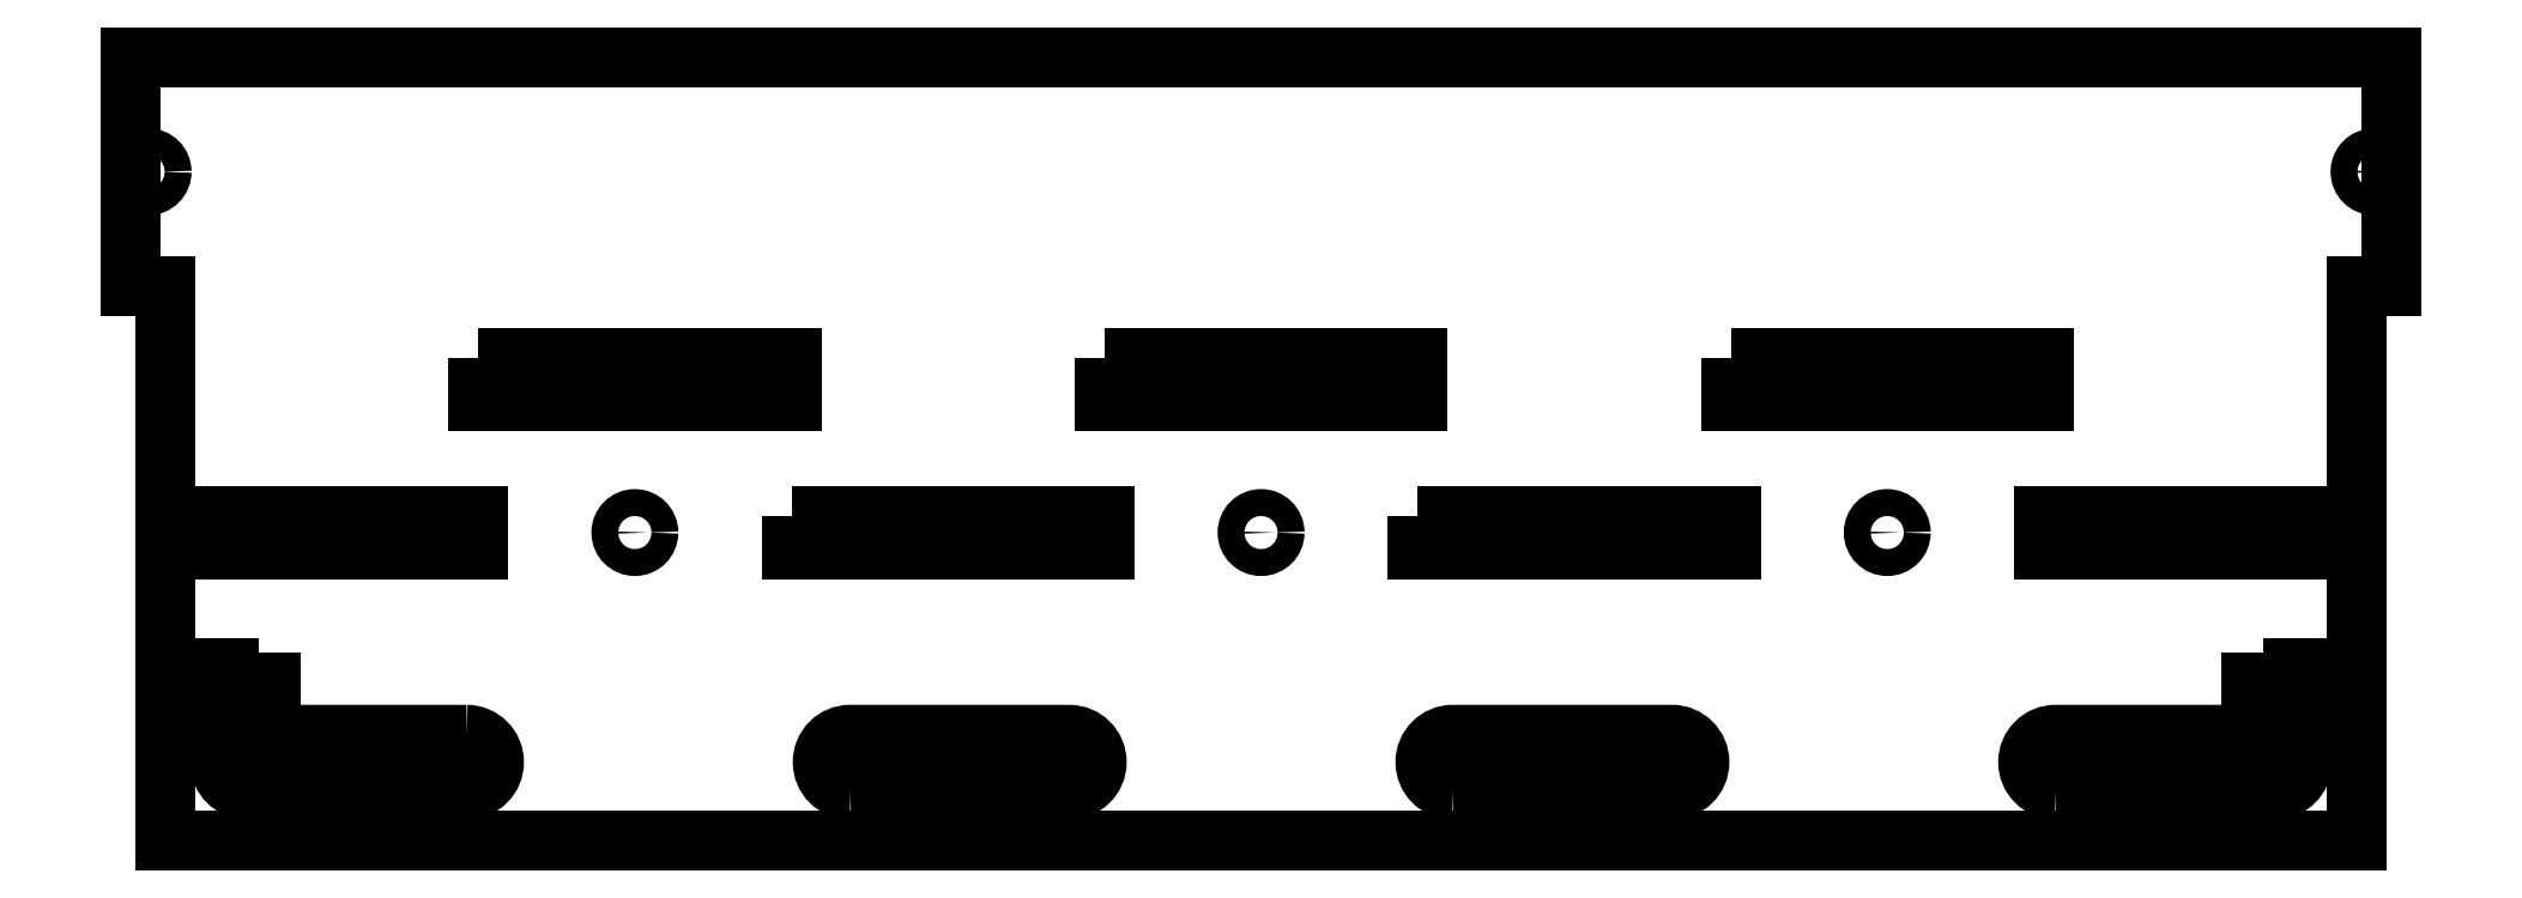
<metadata>
{"format":"dxf","ext":"dxf","renderer":"ezdxf+matplotlib","layout":"modelspace","background":"white","min_lineweight":24,"dpi":150}
</metadata>
<code>
0
SECTION
2
ENTITIES
0
CIRCLE
8
0
10
-6.286
20
-1.061
30
0
40
0.04921
0
CIRCLE
8
0
10
-4
20
-1.061
30
0
40
0.04921
0
CIRCLE
8
0
10
-1.714
20
-1.061
30
0
40
0.04921
0
LWPOLYLINE
8
0
90
4
70
1
43
0
10
-5.714
20
-1
10
-5.714
20
-1.125
10
-4.571
20
-1.125
10
-4.571
20
-1
0
LWPOLYLINE
8
0
90
4
70
1
43
0
10
-3.429
20
-1
10
-3.429
20
-1.125
10
-2.286
20
-1.125
10
-2.286
20
-1
0
LWPOLYLINE
8
0
90
40
70
1
43
0
10
-7.846
20
-1.607
10
-8
20
-1.607
10
-8
20
-1.125
10
-6.857
20
-1.125
10
-6.857
20
-1
10
-8
20
-1
10
-8
20
-0.1625
10
-8.125
20
-0.1625
10
-8.125
20
0.675
10
0.125
20
0.675
10
0.125
20
-0.1625
10
0
20
-0.1625
10
-1.399e-15
20
-1
10
-1.143
20
-1
10
-1.143
20
-1.125
10
-3.497e-16
20
-1.125
10
0
20
-1.607
10
-0.154
20
-1.607
10
-0.154
20
-1.558
10
-0.2328
20
-1.558
10
-0.2328
20
-1.607
10
-0.3868
20
-1.607
10
-0.3868
20
-1.705
10
-0.2328
20
-1.705
10
-0.2328
20
-1.755
10
-0.154
20
-1.755
10
-0.154
20
-1.705
10
0
20
-1.705
10
0
20
-2.188
10
-8
20
-2.188
10
-8
20
-1.705
10
-7.846
20
-1.705
10
-7.846
20
-1.755
10
-7.767
20
-1.755
10
-7.767
20
-1.705
10
-7.613
20
-1.705
10
-7.613
20
-1.607
10
-7.767
20
-1.607
10
-7.767
20
-1.558
10
-7.846
20
-1.558
0
LWPOLYLINE
8
0
90
4
70
1
43
0
10
-2.286
20
-0.425
10
-2.286
20
-0.5812
10
-1.143
20
-0.5812
10
-1.143
20
-0.425
0
LWPOLYLINE
8
0
90
4
70
1
43
0
10
-4.571
20
-0.425
10
-4.571
20
-0.5812
10
-3.429
20
-0.5812
10
-3.429
20
-0.425
0
LWPOLYLINE
8
0
90
4
70
1
43
0
10
-6.857
20
-0.425
10
-6.857
20
-0.5812
10
-5.714
20
-0.5812
10
-5.714
20
-0.425
0
LWPOLYLINE
8
0
90
4
70
1
43
0
10
-6.9
20
-1.8
10
-7.7
20
-1.8
42
1
10
-7.7
20
-2
10
-6.9
20
-2
42
1
0
LWPOLYLINE
8
0
90
4
70
1
43
0
10
-1.1
20
-2
42
-1
10
-1.1
20
-1.8
10
-0.3
20
-1.8
42
-1
10
-0.3
20
-2
0
LWPOLYLINE
8
0
90
4
70
1
43
0
10
-5.5
20
-2
42
-1
10
-5.5
20
-1.8
10
-4.7
20
-1.8
42
-1
10
-4.7
20
-2
0
LWPOLYLINE
8
0
90
4
70
1
43
0
10
-3.3
20
-2
42
-1
10
-3.3
20
-1.8
10
-2.5
20
-1.8
42
-1
10
-2.5
20
-2
0
CIRCLE
8
0
10
0.0625
20
0.2563
30
0
40
0.04921
0
CIRCLE
8
0
10
-8.062
20
0.2563
30
0
40
0.04921
0
ENDSEC
0
EOF

</code>
